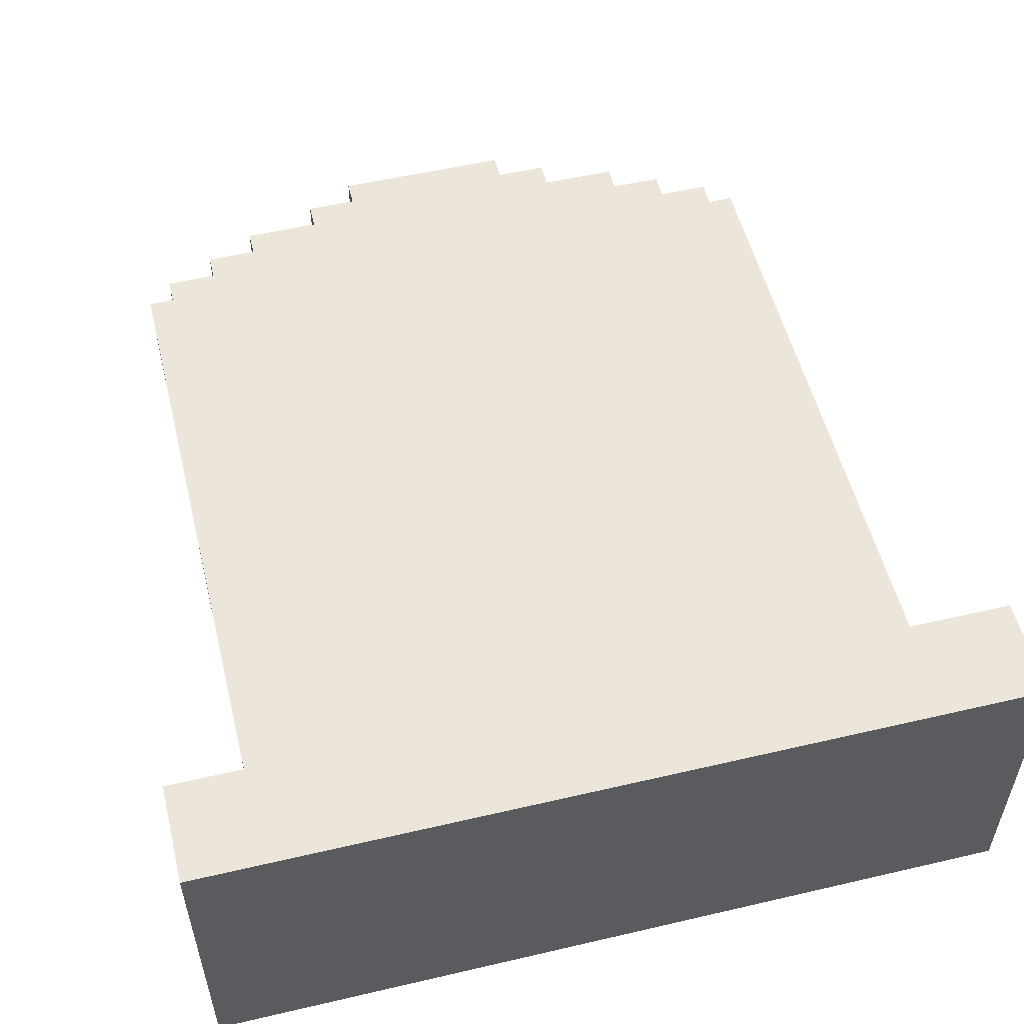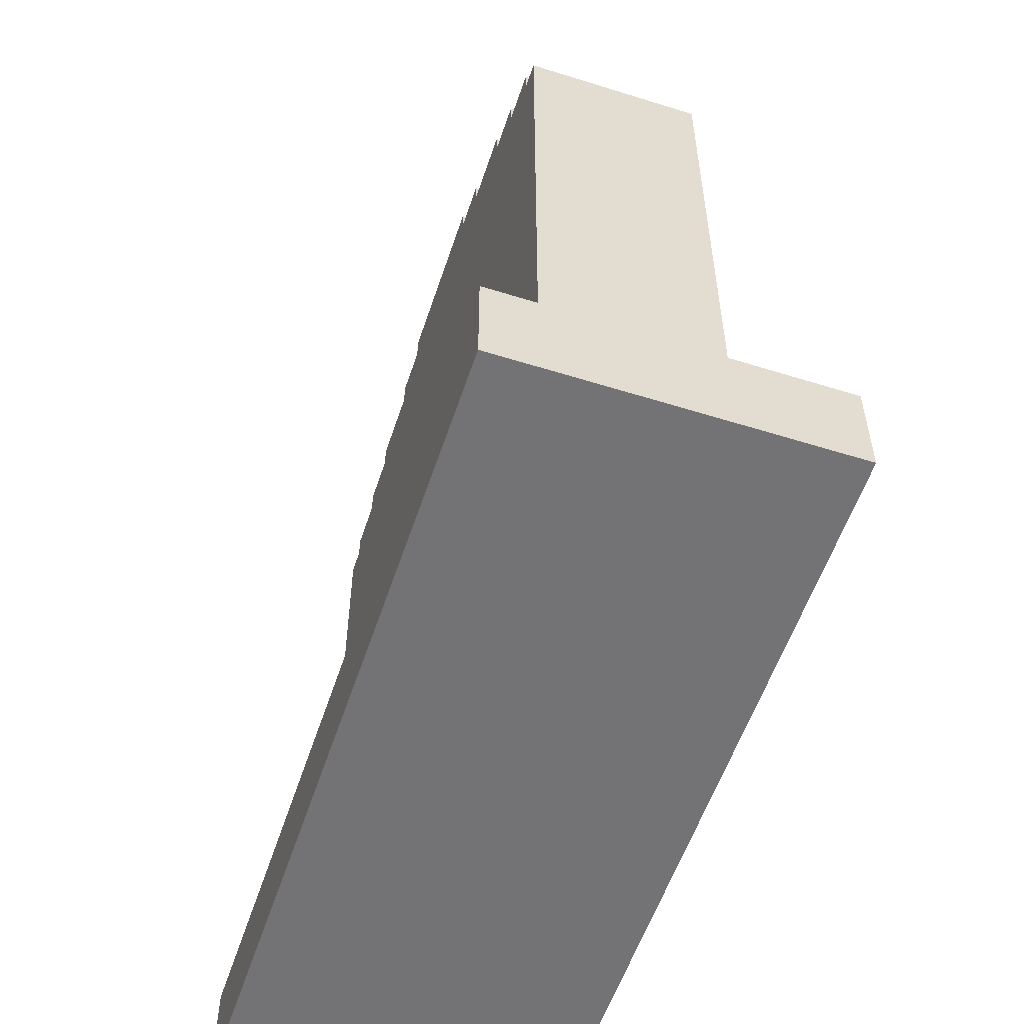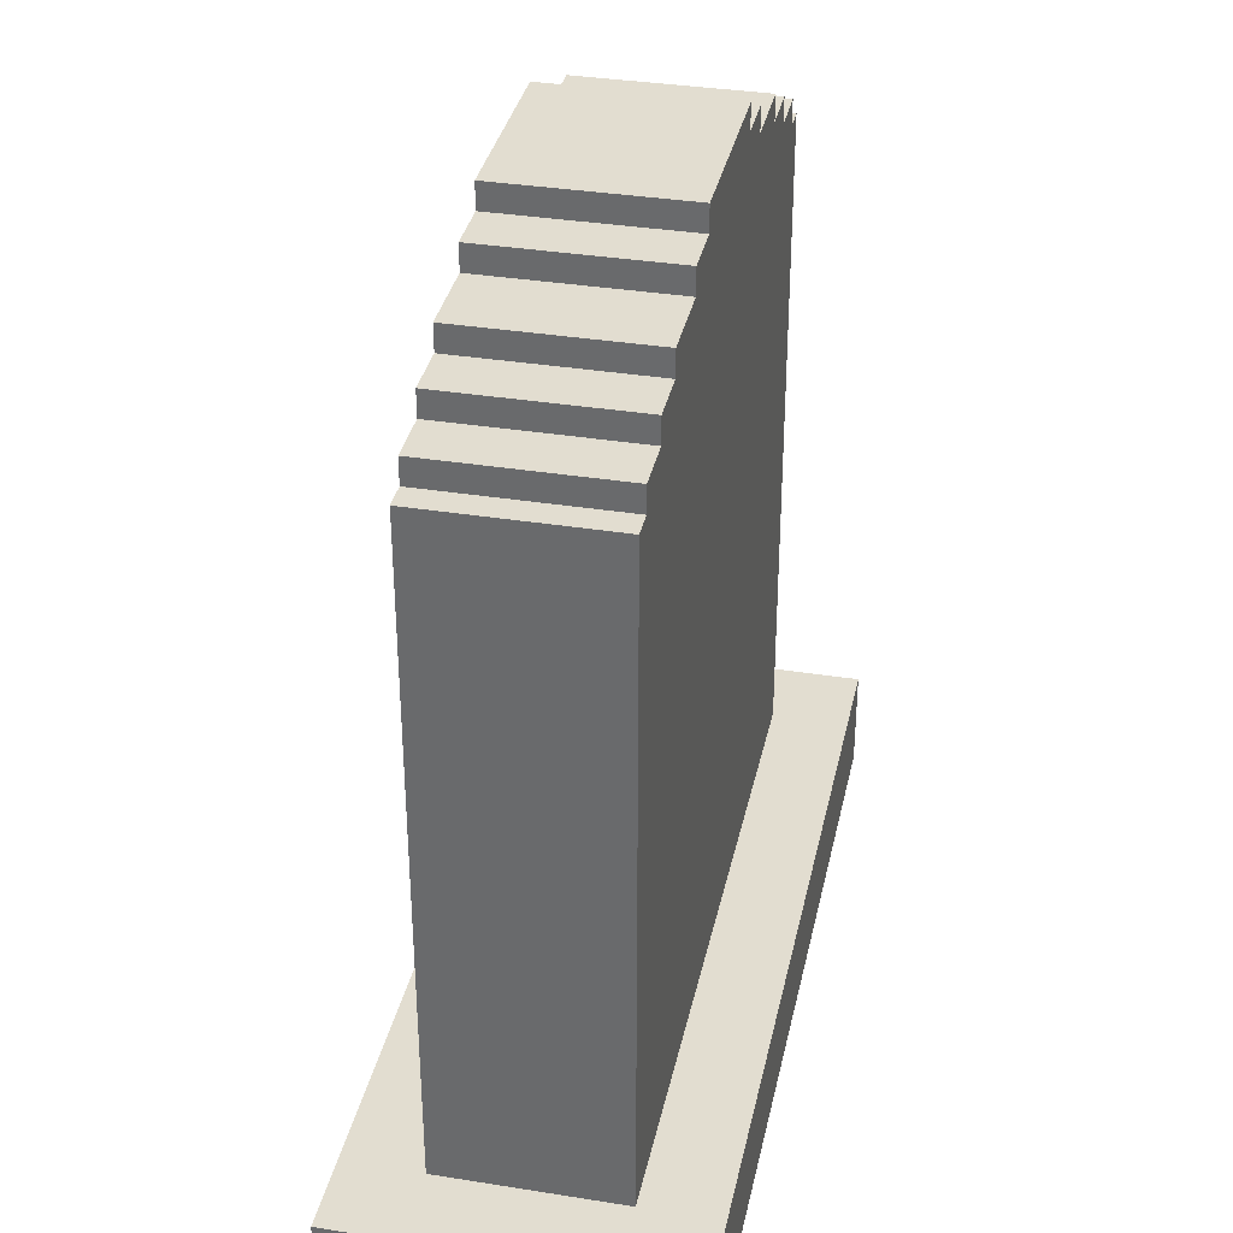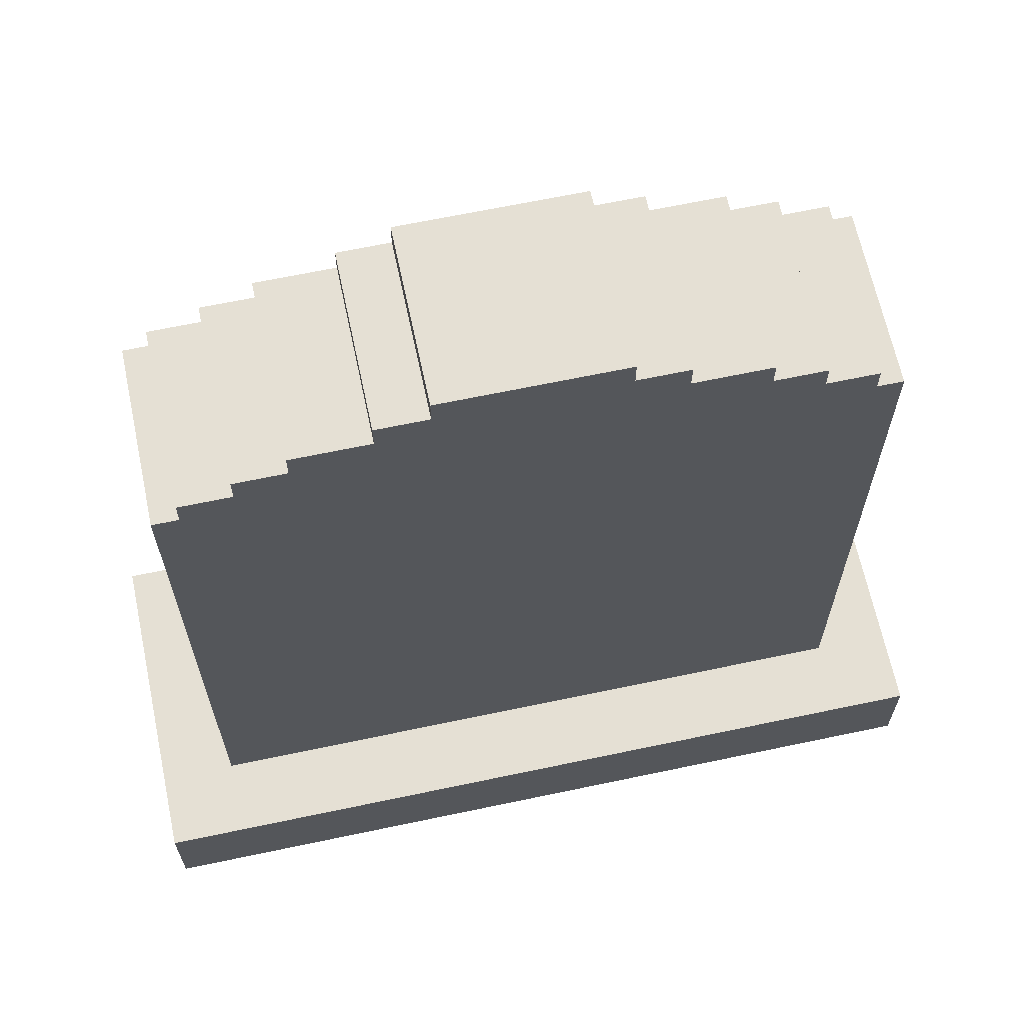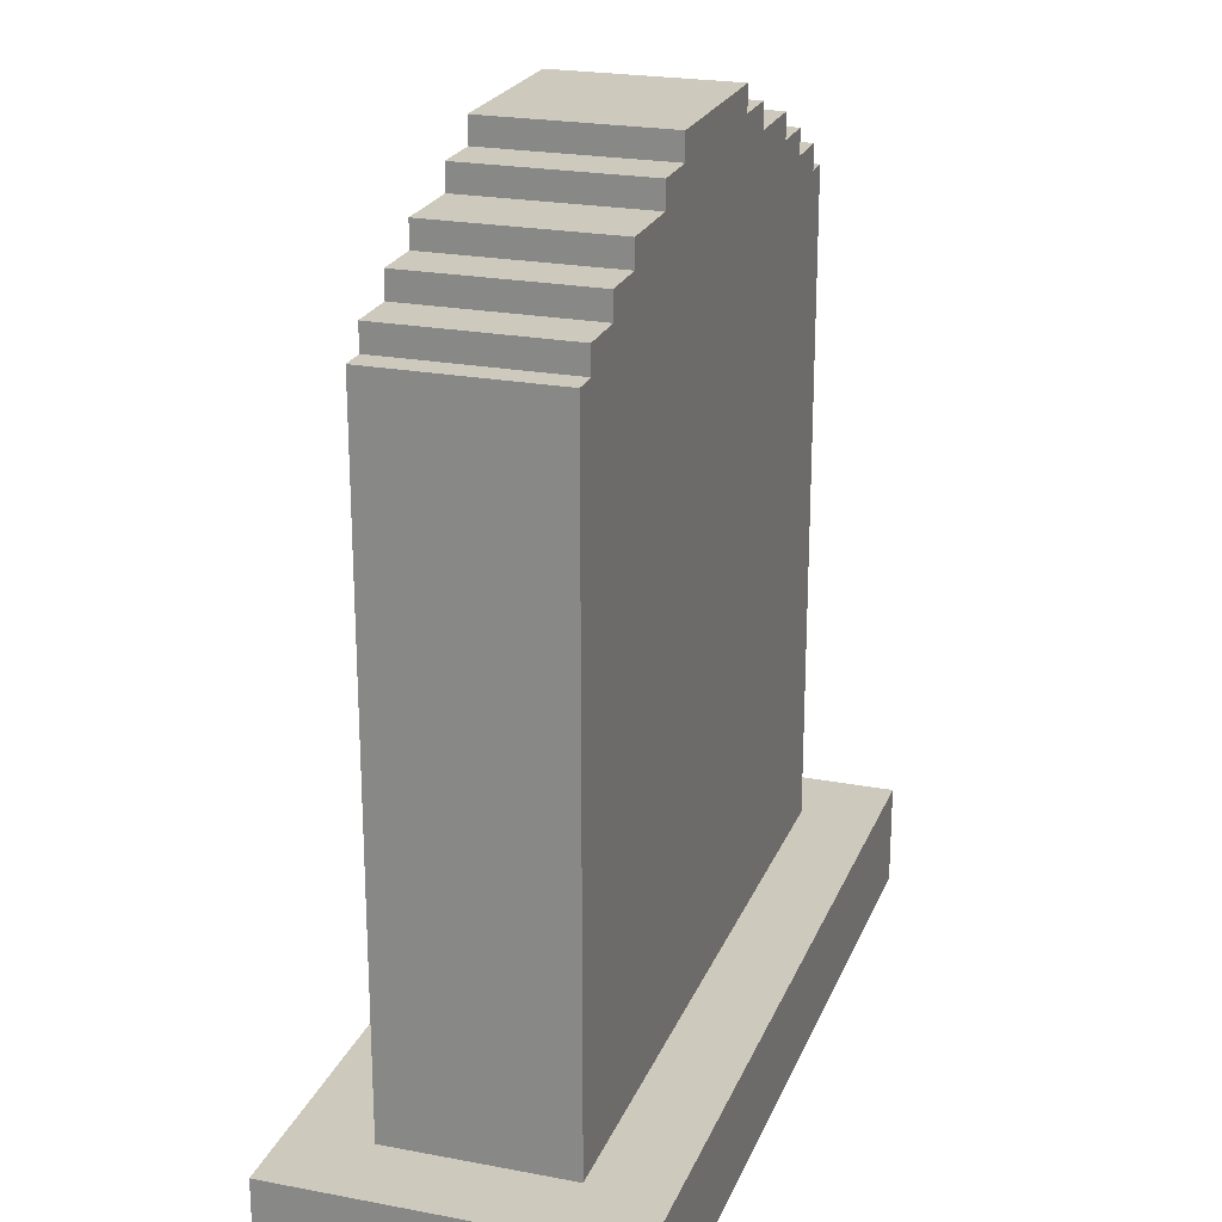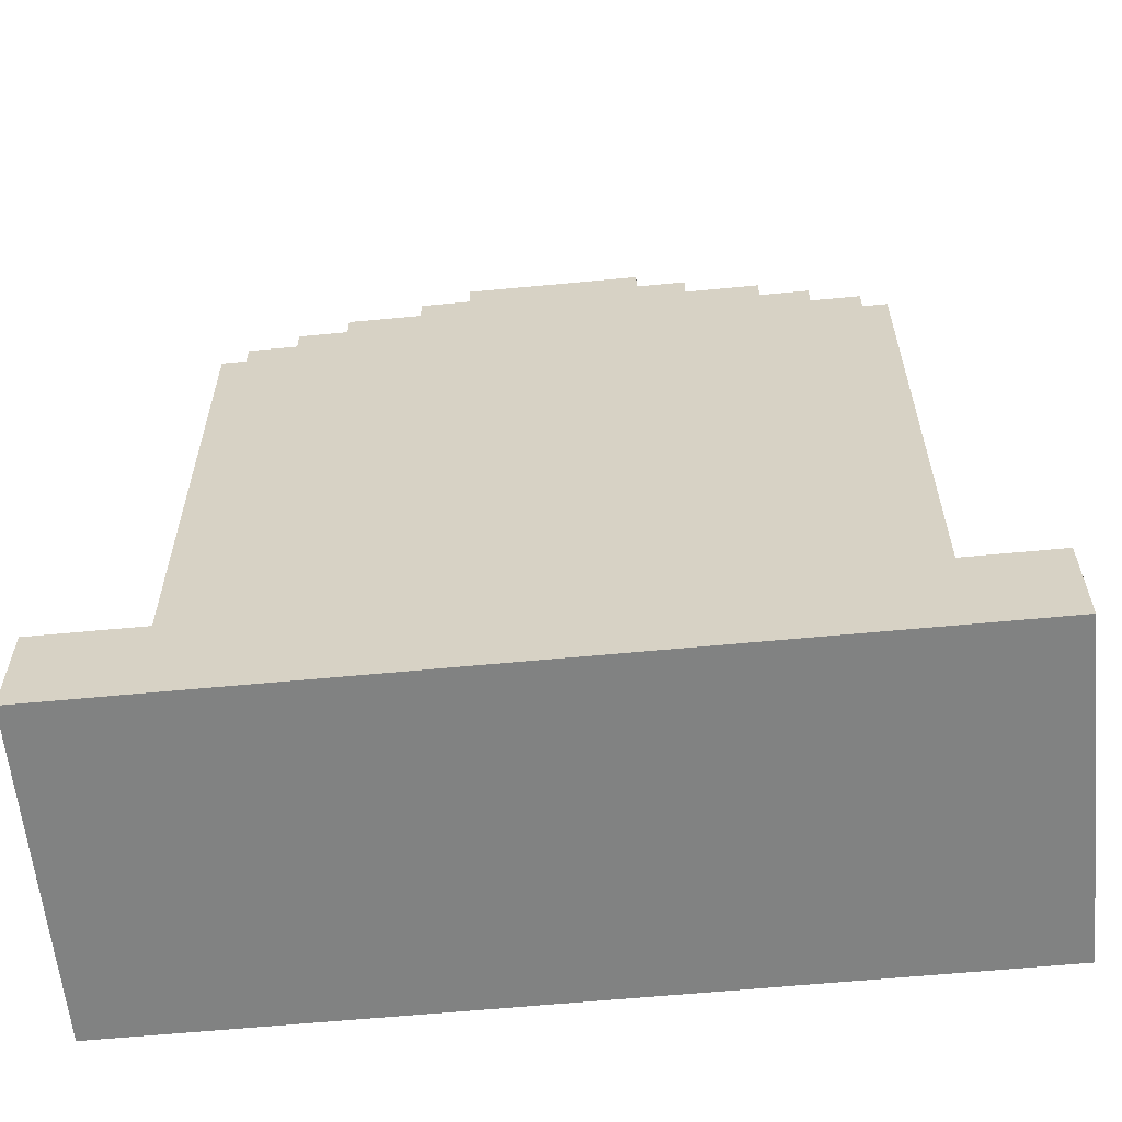
<metadata>
{"format":"obj","ext":"obj","renderer":"f3d","projection":"perspective","resolution":1024,"background":"white","views":[{"elev":54.2,"azim":-13.9,"up":"+Z"},{"elev":-56.0,"azim":-108.2,"up":"+Y"},{"elev":35.1,"azim":-78.0,"up":"+Y"},{"elev":65.4,"azim":168.0,"up":"+Y"},{"elev":22.7,"azim":-71.9,"up":"+Y"},{"elev":-60.6,"azim":5.6,"up":"+Y"}]}
</metadata>
<code>
o
v -1.6 2.4 0.3
v -1.6 2.4 -1
v -1.6 2.8 0.3
v -1.6 2.8 -1
v -1.3 2.8 0
v -1.3 2.8 -0.7
v -1.3 5.4 0
v -1.3 5.4 -0.7
v -1.2 5.4 0
v -1.2 5.4 -0.7
v -1.2 5.5 0
v -1.2 5.5 -0.7
v -1 5.5 0
v -1 5.5 -0.7
v -1 5.6 0
v -1 5.6 -0.7
v -0.8 5.6 0
v -0.8 5.6 -0.7
v -0.8 5.7 0
v -0.8 5.7 -0.7
v -0.5 5.7 0
v -0.5 5.7 -0.7
v -0.5 5.8 0
v -0.5 5.8 -0.7
v -0.3 5.8 0
v -0.3 5.8 -0.7
v -0.3 5.9 0
v -0.3 5.9 -0.7
v 0.4 5.8 0
v 0.4 5.8 -0.7
v 0.4 5.9 0
v 0.4 5.9 -0.7
v 0.6 5.7 0
v 0.6 5.7 -0.7
v 0.6 5.8 0
v 0.6 5.8 -0.7
v 0.9 5.6 0
v 0.9 5.6 -0.7
v 0.9 5.7 0
v 0.9 5.7 -0.7
v 1.1 5.5 0
v 1.1 5.5 -0.7
v 1.1 5.6 0
v 1.1 5.6 -0.7
v 1.3 5.4 0
v 1.3 5.4 -0.7
v 1.3 5.5 0
v 1.3 5.5 -0.7
v 1.4 2.8 0
v 1.4 2.8 -0.7
v 1.4 5.4 0
v 1.4 5.4 -0.7
v 1.7 2.4 0.3
v 1.7 2.4 -1
v 1.7 2.8 0.3
v 1.7 2.8 -1
v -1.6 2.4 0.3
v -1.6 2.8 0.3
v 1.7 2.4 0.3
v 1.7 2.8 0.3
v -1.3 2.8 0
v -1.3 5.4 0
v -1.2 5.4 0
v -1.2 5.5 0
v -1 5.5 0
v -1 5.6 0
v -0.9 4 0
v -0.9 4.1 0
v -0.8 3.9 0
v -0.8 4 0
v -0.8 4.1 0
v -0.8 4.3 0
v -0.8 4.4 0
v -0.8 5.6 0
v -0.8 5.7 0
v -0.7 4 0
v -0.7 4.3 0
v -0.6 3.9 0
v -0.6 4.3 0
v -0.5 4.3 0
v -0.5 4.4 0
v -0.5 4.5 0
v -0.5 5 0
v -0.5 5.7 0
v -0.5 5.8 0
v -0.4 3.9 0
v -0.4 4.4 0
v -0.4 4.5 0
v -0.4 4.6 0
v -0.4 4.8 0
v -0.4 4.9 0
v -0.3 3.9 0
v -0.3 4.1 0
v -0.3 4.2 0
v -0.3 4.4 0
v -0.3 4.5 0
v -0.3 4.6 0
v -0.3 4.7 0
v -0.3 4.8 0
v -0.3 4.9 0
v -0.3 5.8 0
v -0.3 5.9 0
v -0.2 3.9 0
v -0.2 4.1 0
v -0.2 4.2 0
v -0.2 4.4 0
v -0.2 4.5 0
v -0.2 4.6 0
v -0.2 4.7 0
v -0.2 5 0
v -0.1 3.9 0
v -0.1 4.4 0
v -0.1 4.5 0
v -0.1 5 0
v 0 3.9 0
v 0 4.4 0
v 0 4.5 0
v 0 5 0
v 0.1 3.9 0
v 0.1 4.1 0
v 0.1 4.2 0
v 0.1 4.3 0
v 0.1 4.5 0
v 0.1 5 0
v 0.2 3.9 0
v 0.2 4.1 0
v 0.2 4.2 0
v 0.2 4.3 0
v 0.2 4.5 0
v 0.2 4.7 0
v 0.2 4.8 0
v 0.2 4.9 0
v 0.3 3.9 0
v 0.3 4.4 0
v 0.3 4.8 0
v 0.3 4.9 0
v 0.4 3.9 0
v 0.4 4.4 0
v 0.4 4.7 0
v 0.4 5 0
v 0.4 5.8 0
v 0.4 5.9 0
v 0.5 4 0
v 0.5 4.1 0
v 0.5 4.2 0
v 0.5 4.3 0
v 0.6 3.9 0
v 0.6 4 0
v 0.6 4.1 0
v 0.6 4.2 0
v 0.6 4.3 0
v 0.6 4.4 0
v 0.6 5.7 0
v 0.6 5.8 0
v 0.7 3.9 0
v 0.7 4.4 0
v 0.8 4 0
v 0.8 4.4 0
v 0.9 3.9 0
v 0.9 4 0
v 0.9 5.6 0
v 0.9 5.7 0
v 1.1 5.5 0
v 1.1 5.6 0
v 1.3 5.4 0
v 1.3 5.5 0
v 1.4 2.8 0
v 1.4 5.4 0
v -1.3 2.8 -0.7
v -1.3 5.4 -0.7
v -1.2 5.4 -0.7
v -1.2 5.5 -0.7
v -1 5.5 -0.7
v -1 5.6 -0.7
v -0.8 5.6 -0.7
v -0.8 5.7 -0.7
v -0.5 5.7 -0.7
v -0.5 5.8 -0.7
v -0.3 5.8 -0.7
v -0.3 5.9 -0.7
v 0.4 5.8 -0.7
v 0.4 5.9 -0.7
v 0.6 5.7 -0.7
v 0.6 5.8 -0.7
v 0.9 5.6 -0.7
v 0.9 5.7 -0.7
v 1.1 5.5 -0.7
v 1.1 5.6 -0.7
v 1.3 5.4 -0.7
v 1.3 5.5 -0.7
v 1.4 2.8 -0.7
v 1.4 5.4 -0.7
v -1.6 2.4 -1
v -1.6 2.8 -1
v 1.7 2.4 -1
v 1.7 2.8 -1
v -1.6 2.4 0.3
v 1.7 2.4 0.3
v -1.6 2.4 -1
v 1.7 2.4 -1
v -1.6 2.8 0.3
v 1.7 2.8 0.3
v -1.3 2.8 0
v 1.4 2.8 0
v -1.3 2.8 -0.7
v 1.4 2.8 -0.7
v -1.6 2.8 -1
v 1.7 2.8 -1
v -1.3 5.4 0
v -1.2 5.4 0
v 1.3 5.4 0
v 1.4 5.4 0
v -1.3 5.4 -0.7
v -1.2 5.4 -0.7
v 1.3 5.4 -0.7
v 1.4 5.4 -0.7
v -1.2 5.5 0
v -1 5.5 0
v 1.1 5.5 0
v 1.3 5.5 0
v -1.2 5.5 -0.7
v -1 5.5 -0.7
v 1.1 5.5 -0.7
v 1.3 5.5 -0.7
v -1 5.6 0
v -0.8 5.6 0
v 0.9 5.6 0
v 1.1 5.6 0
v -1 5.6 -0.7
v -0.8 5.6 -0.7
v 0.9 5.6 -0.7
v 1.1 5.6 -0.7
v -0.8 5.7 0
v -0.5 5.7 0
v 0.6 5.7 0
v 0.9 5.7 0
v -0.8 5.7 -0.7
v -0.5 5.7 -0.7
v 0.6 5.7 -0.7
v 0.9 5.7 -0.7
v -0.5 5.8 0
v -0.3 5.8 0
v 0.4 5.8 0
v 0.6 5.8 0
v -0.5 5.8 -0.7
v -0.3 5.8 -0.7
v 0.4 5.8 -0.7
v 0.6 5.8 -0.7
v -0.3 5.9 0
v 0.4 5.9 0
v -0.3 5.9 -0.7
v 0.4 5.9 -0.7
f 3 2 1
f 4 2 3
f 7 6 5
f 8 6 7
f 11 10 9
f 12 10 11
f 15 14 13
f 16 14 15
f 19 18 17
f 20 18 19
f 23 22 21
f 24 22 23
f 27 26 25
f 28 26 27
f 29 30 31
f 31 30 32
f 33 34 35
f 35 34 36
f 37 38 39
f 39 38 40
f 41 42 43
f 43 42 44
f 45 46 47
f 47 46 48
f 49 50 51
f 51 50 52
f 53 54 55
f 55 54 56
f 59 58 57
f 60 58 59
f 63 62 61
f 65 64 63
f 67 63 61
f 67 66 65
f 67 65 63
f 68 66 67
f 69 67 61
f 70 68 67
f 70 67 69
f 71 66 68
f 71 68 70
f 72 66 71
f 73 66 72
f 74 66 73
f 76 70 69
f 76 71 70
f 76 72 71
f 77 73 72
f 77 72 76
f 78 69 61
f 78 76 69
f 78 77 76
f 79 73 77
f 79 77 78
f 80 79 78
f 80 73 79
f 81 75 74
f 81 73 80
f 81 74 73
f 82 75 81
f 83 75 82
f 84 75 83
f 86 80 78
f 86 78 61
f 86 81 80
f 86 82 81
f 87 82 86
f 88 83 82
f 88 82 87
f 89 83 88
f 90 83 89
f 91 83 90
f 92 87 86
f 92 86 61
f 93 87 92
f 94 87 93
f 95 88 87
f 95 87 94
f 95 89 88
f 96 89 95
f 97 90 89
f 97 89 96
f 98 90 97
f 99 91 90
f 99 90 98
f 100 83 91
f 100 91 99
f 101 85 84
f 101 84 83
f 103 93 92
f 103 92 61
f 104 94 93
f 104 93 103
f 105 96 95
f 105 94 104
f 105 95 94
f 106 96 105
f 107 97 96
f 107 96 106
f 108 98 97
f 108 97 107
f 109 100 99
f 109 98 108
f 109 99 98
f 110 83 100
f 110 100 109
f 110 102 101
f 110 101 83
f 111 105 104
f 111 103 61
f 111 106 105
f 111 104 103
f 112 109 108
f 112 106 111
f 112 108 107
f 112 110 109
f 112 107 106
f 113 110 112
f 114 102 110
f 114 110 113
f 115 111 61
f 115 113 112
f 115 112 111
f 116 113 115
f 117 114 113
f 117 113 116
f 118 102 114
f 118 114 117
f 119 116 115
f 119 115 61
f 120 116 119
f 121 116 120
f 122 116 121
f 123 117 116
f 123 118 117
f 124 102 118
f 124 118 123
f 125 119 61
f 125 120 119
f 126 121 120
f 126 120 125
f 127 122 121
f 127 121 126
f 128 116 122
f 128 122 127
f 129 123 116
f 129 124 123
f 130 124 129
f 131 124 130
f 132 124 131
f 133 127 126
f 133 126 125
f 133 128 127
f 133 125 61
f 134 116 128
f 134 128 133
f 134 130 129
f 134 129 116
f 135 132 131
f 135 131 130
f 136 124 132
f 136 132 135
f 137 133 61
f 137 134 133
f 138 130 134
f 138 134 137
f 139 135 130
f 139 130 138
f 139 136 135
f 140 124 136
f 140 136 139
f 140 102 124
f 141 102 140
f 142 102 141
f 143 138 137
f 144 138 143
f 145 138 144
f 146 138 145
f 147 137 61
f 147 143 137
f 148 144 143
f 148 143 147
f 149 145 144
f 149 144 148
f 150 146 145
f 150 145 149
f 151 138 146
f 151 146 150
f 152 139 138
f 152 138 151
f 152 140 139
f 152 141 140
f 153 141 152
f 154 141 153
f 155 151 150
f 155 150 149
f 155 153 152
f 155 152 151
f 155 149 148
f 155 147 61
f 155 148 147
f 156 153 155
f 157 156 155
f 158 153 156
f 158 156 157
f 159 155 61
f 159 157 155
f 160 158 157
f 160 157 159
f 161 153 158
f 161 158 160
f 162 153 161
f 163 160 159
f 163 161 160
f 164 161 163
f 165 163 159
f 166 163 165
f 167 159 61
f 167 165 159
f 168 165 167
f 169 170 171
f 171 172 173
f 173 174 175
f 175 176 177
f 177 178 179
f 177 179 181
f 179 180 181
f 181 180 182
f 175 177 183
f 177 181 183
f 183 181 184
f 173 175 185
f 175 183 185
f 185 183 186
f 171 173 187
f 173 185 187
f 187 185 188
f 169 171 189
f 171 187 189
f 189 187 190
f 169 189 191
f 191 189 192
f 193 194 195
f 195 194 196
f 199 198 197
f 200 198 199
f 201 202 203
f 203 202 204
f 201 203 205
f 204 202 206
f 201 205 207
f 205 206 207
f 206 202 208
f 207 206 208
f 209 210 213
f 213 210 214
f 211 212 215
f 215 212 216
f 217 218 221
f 221 218 222
f 219 220 223
f 223 220 224
f 225 226 229
f 229 226 230
f 227 228 231
f 231 228 232
f 233 234 237
f 237 234 238
f 235 236 239
f 239 236 240
f 241 242 245
f 245 242 246
f 243 244 247
f 247 244 248
f 249 250 251
f 251 250 252

</code>
